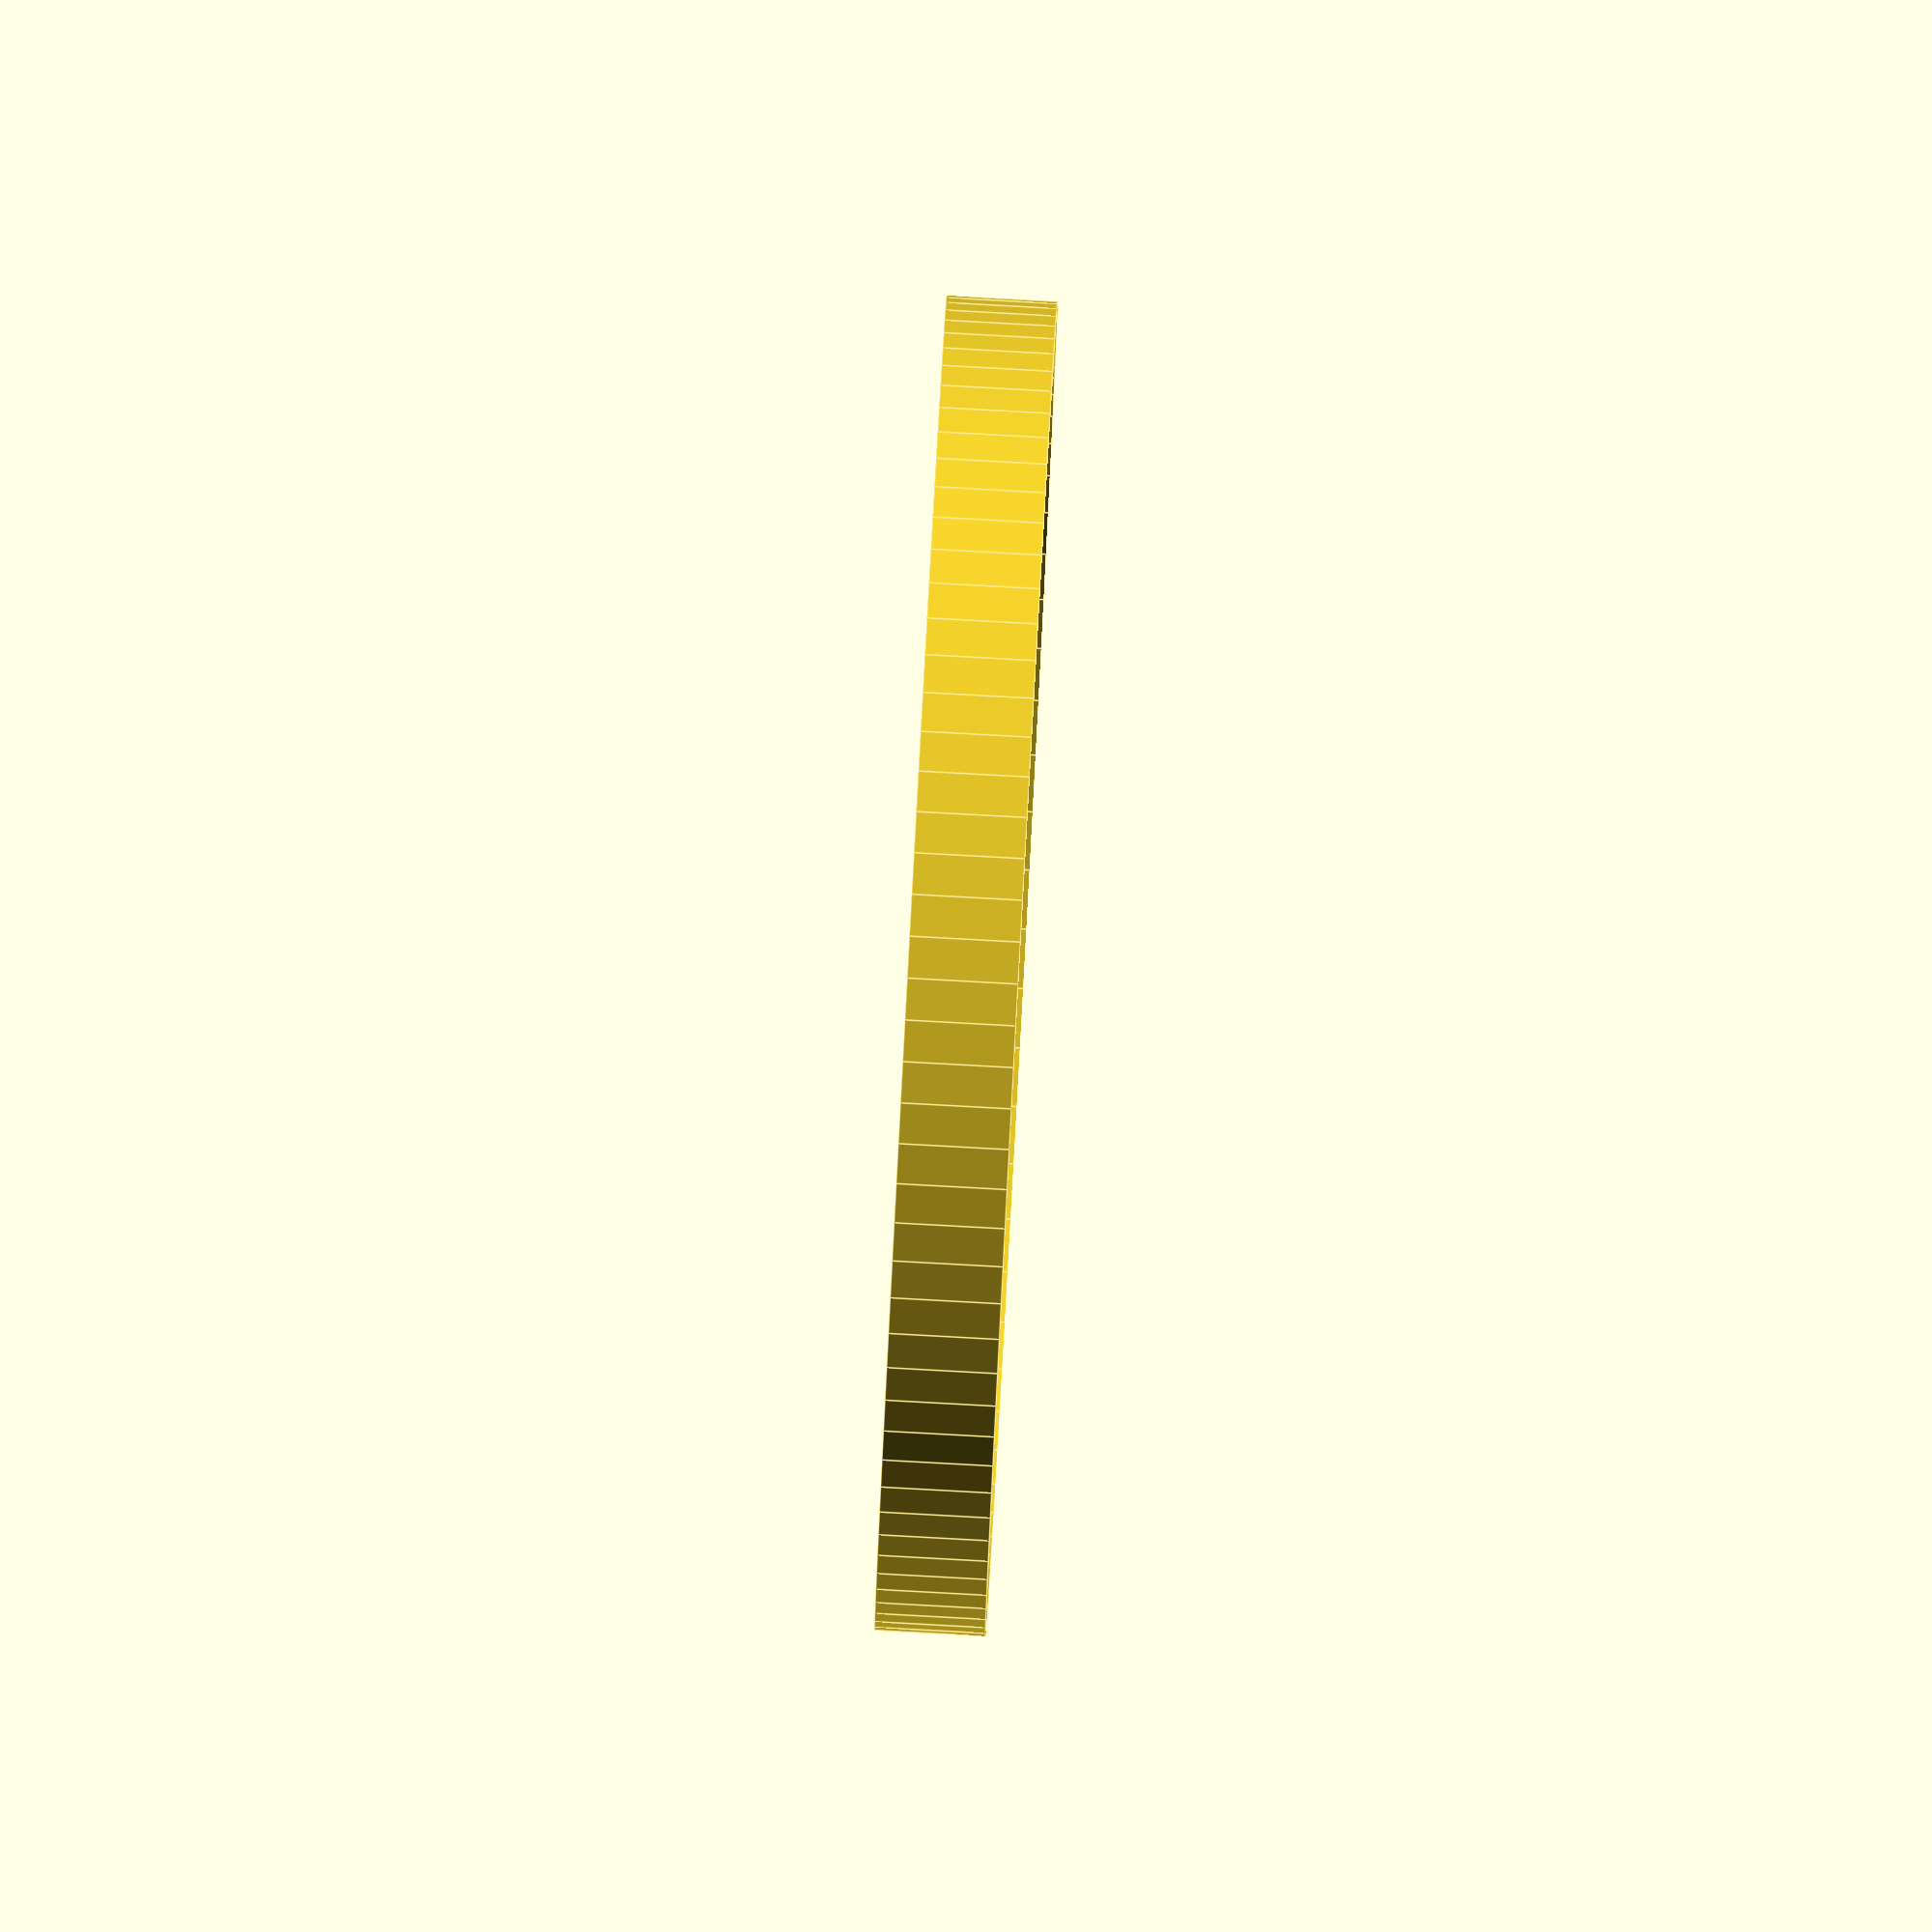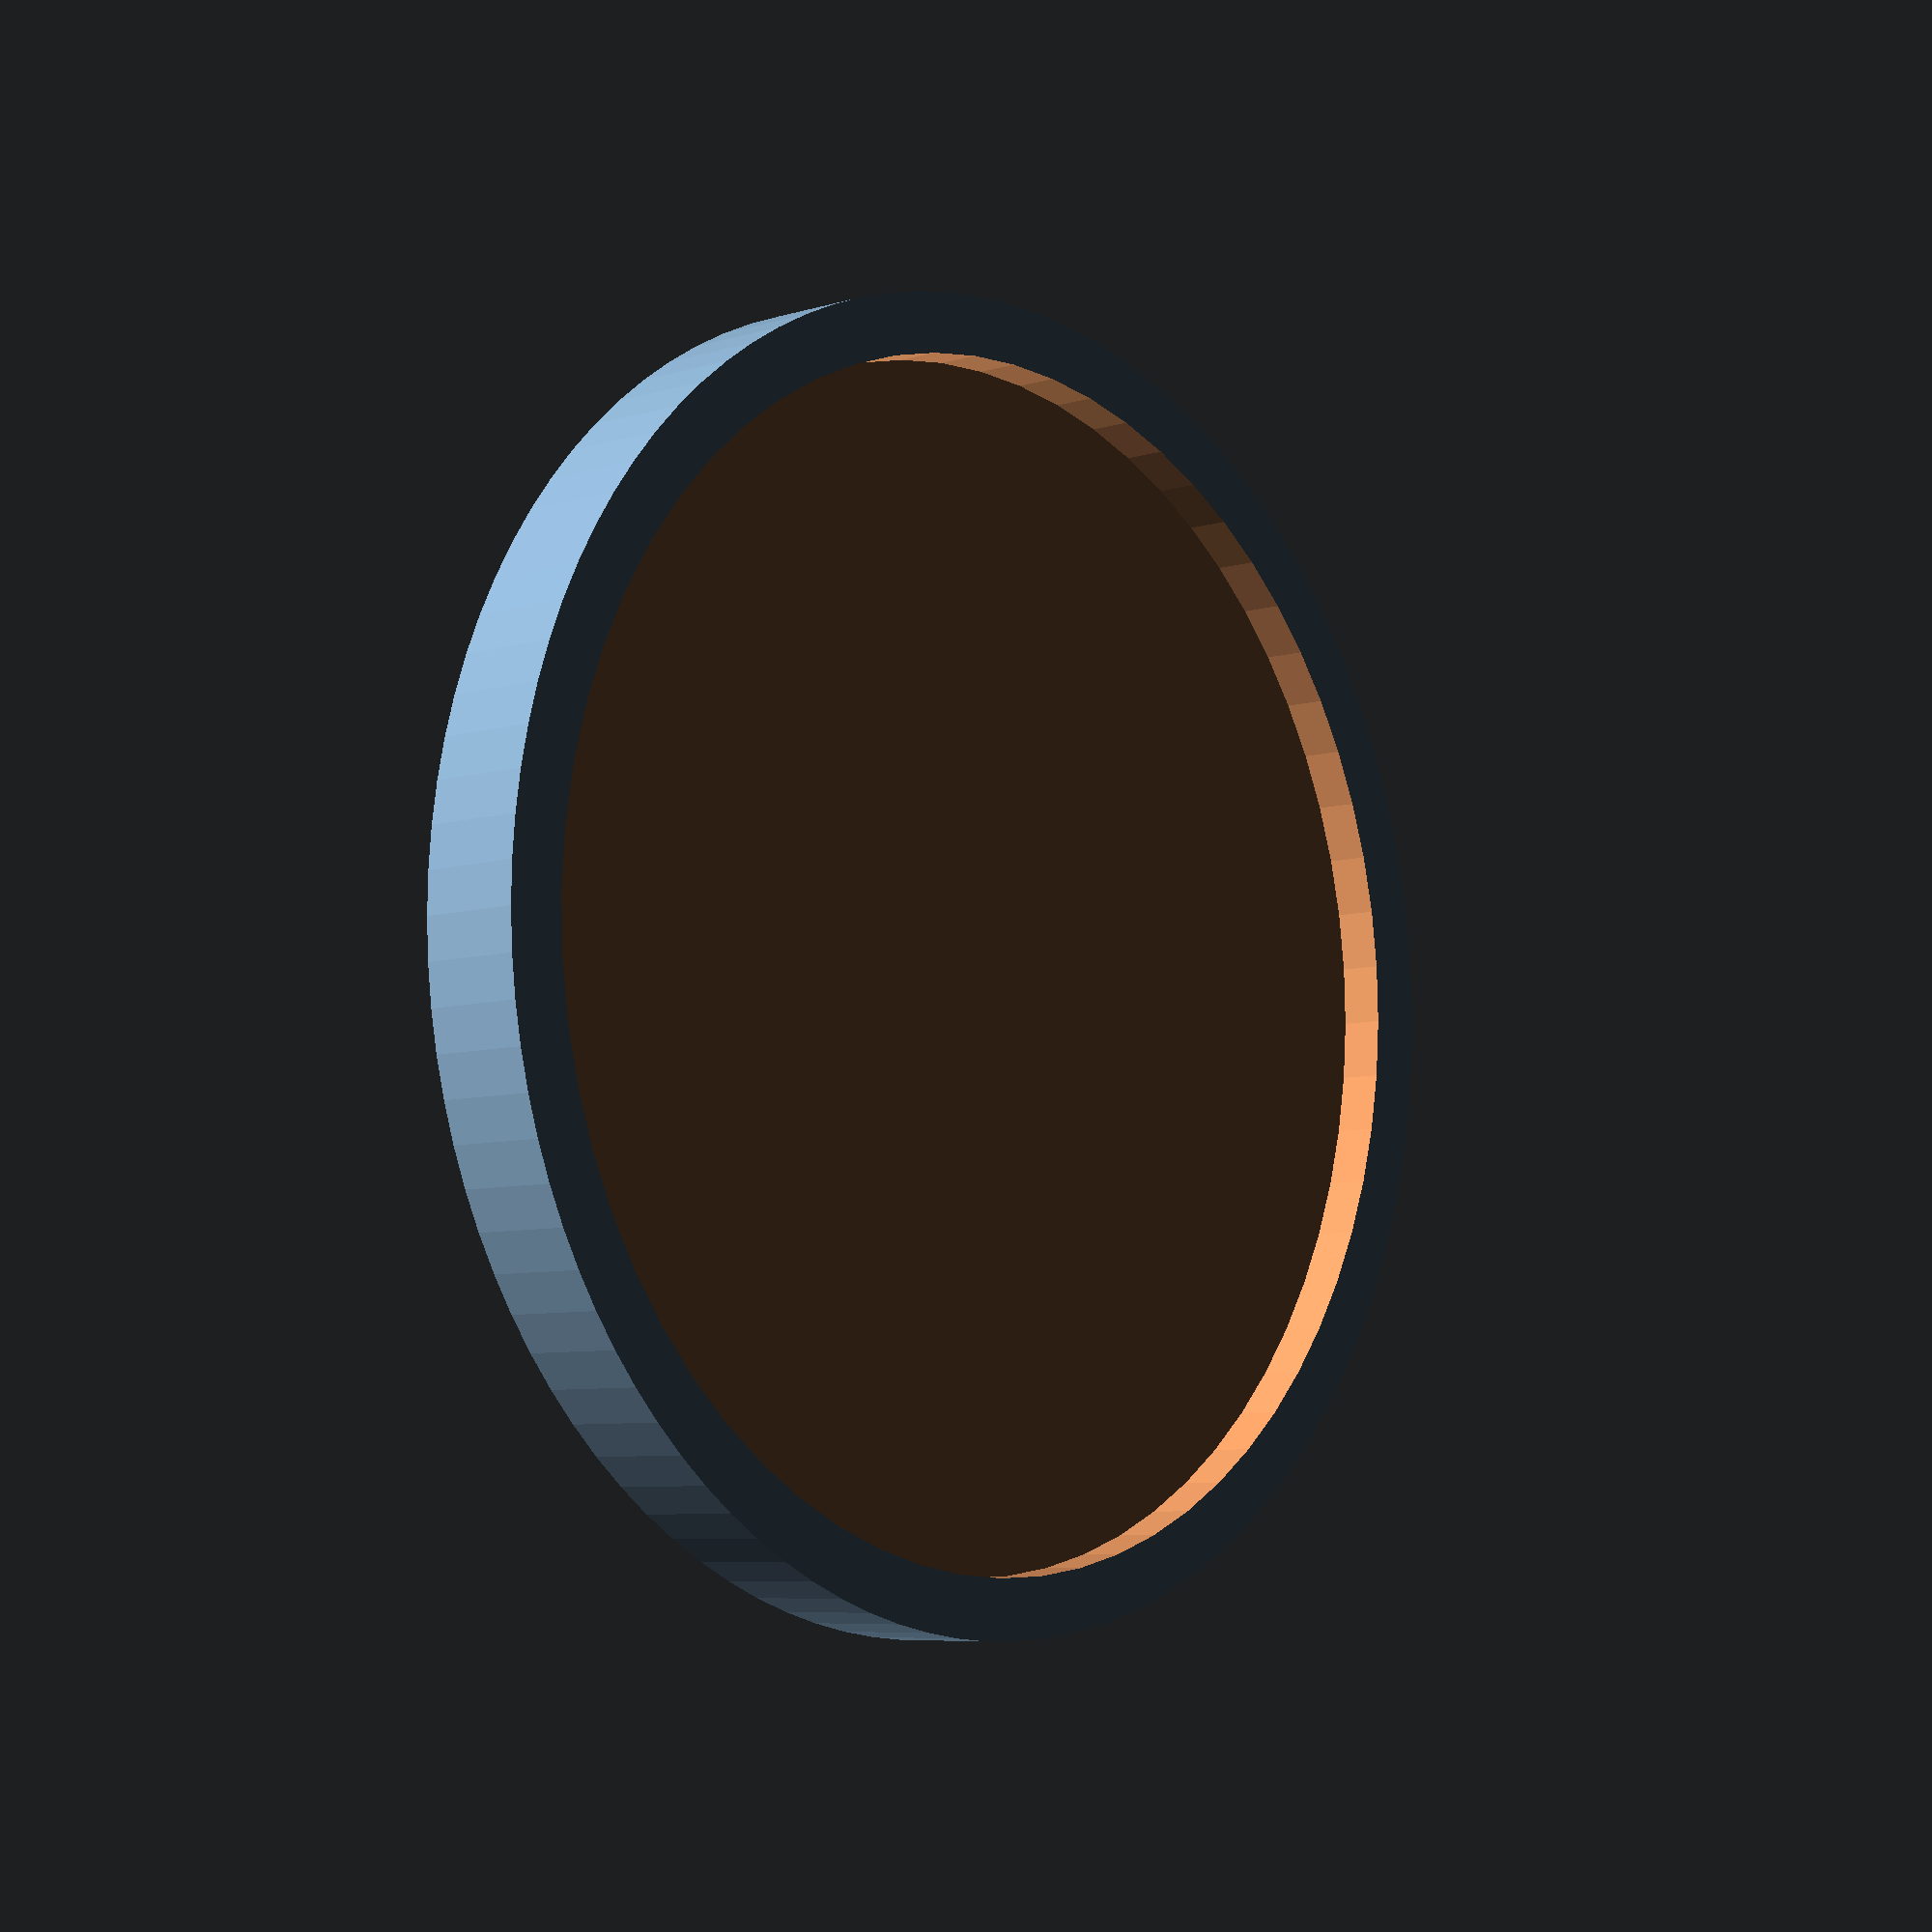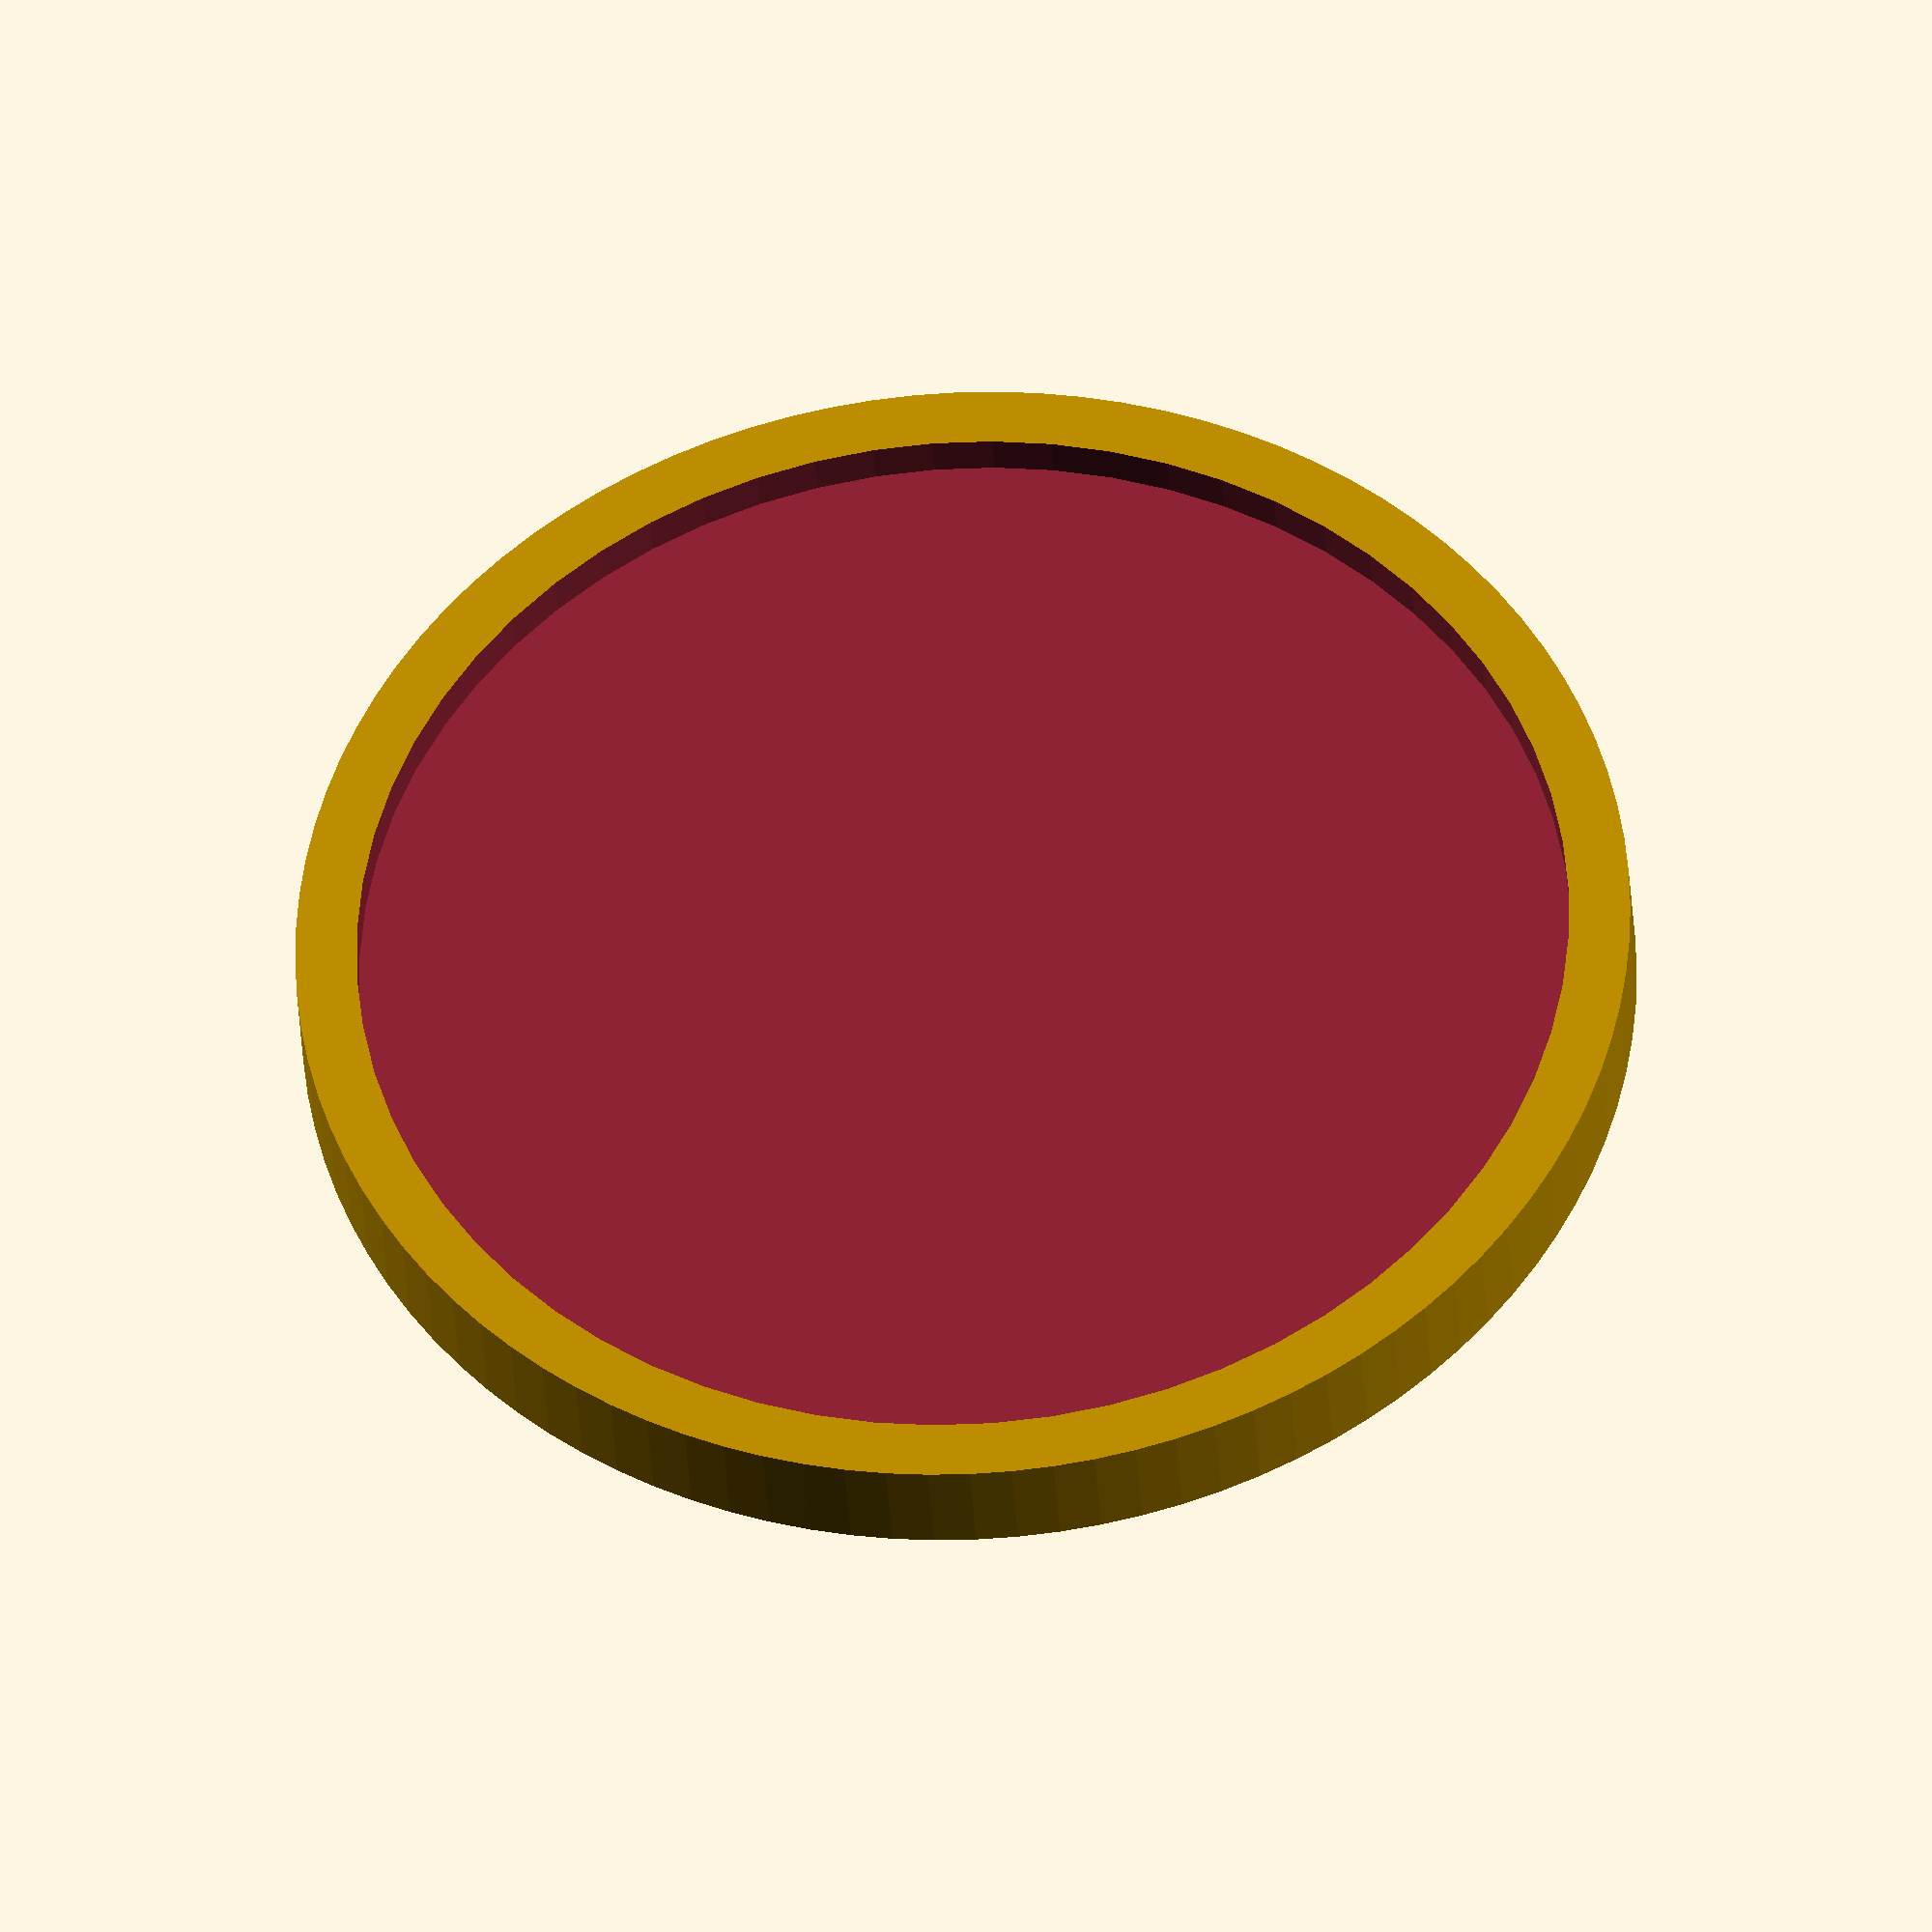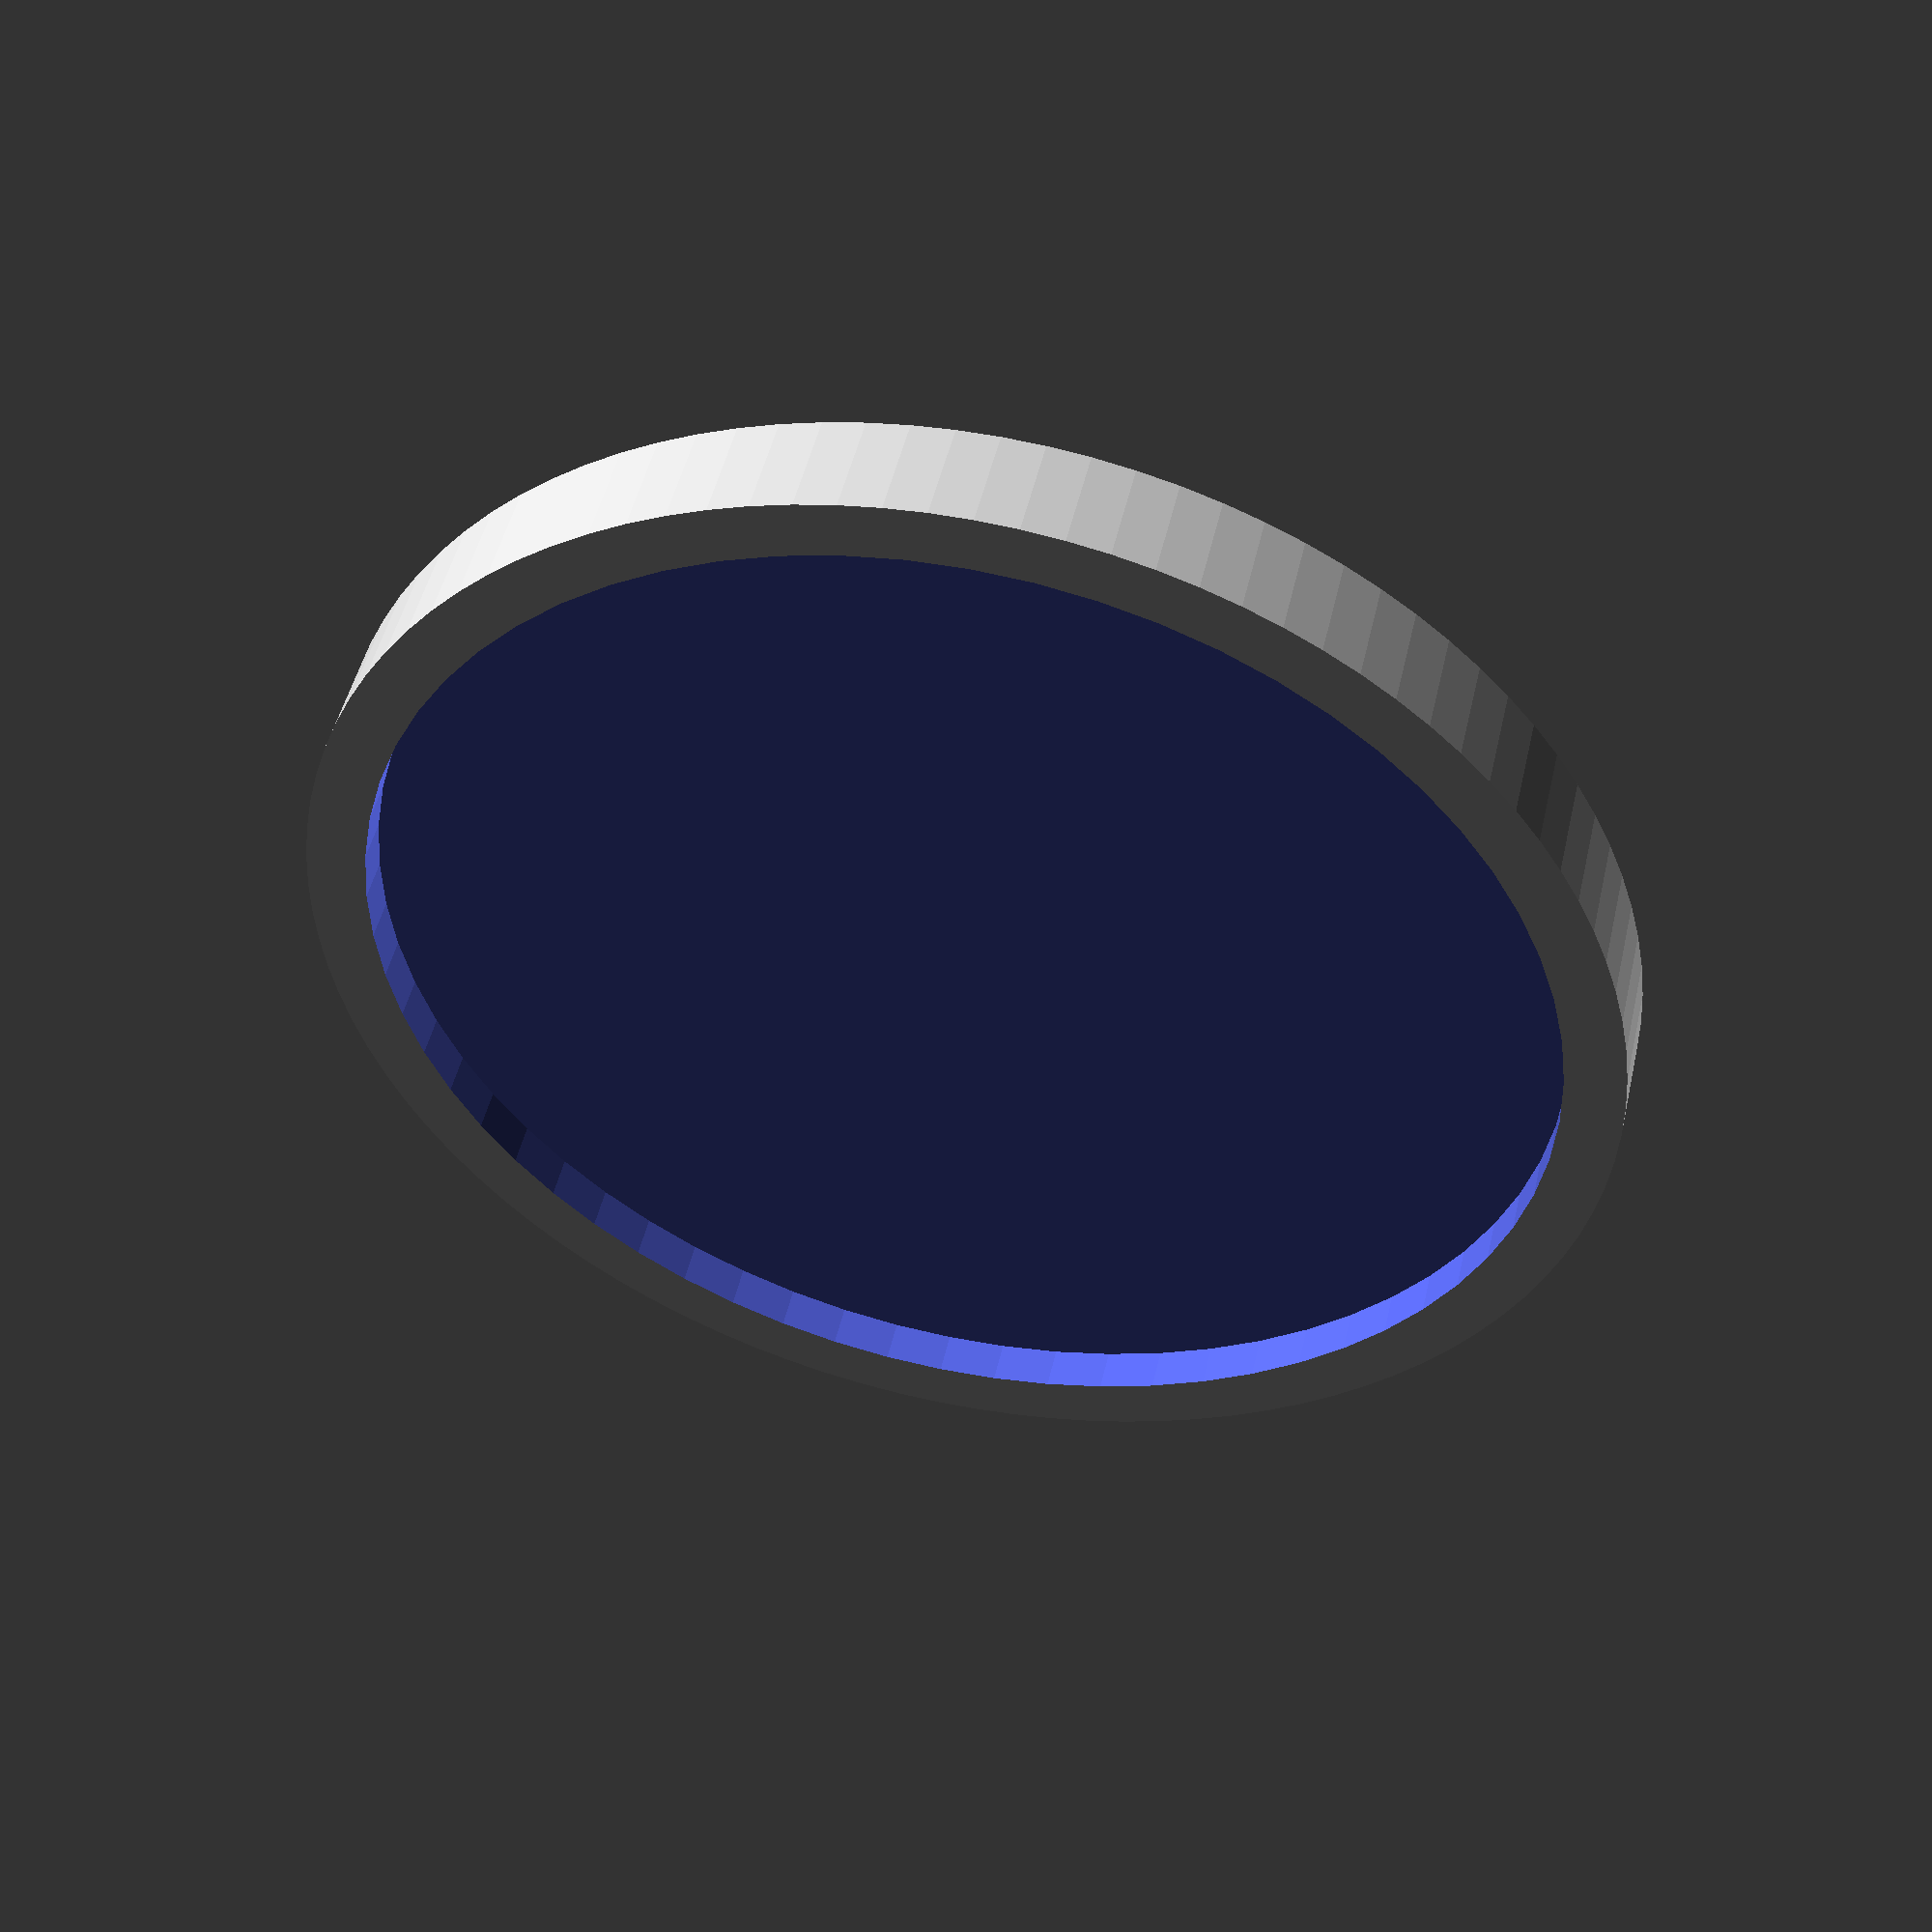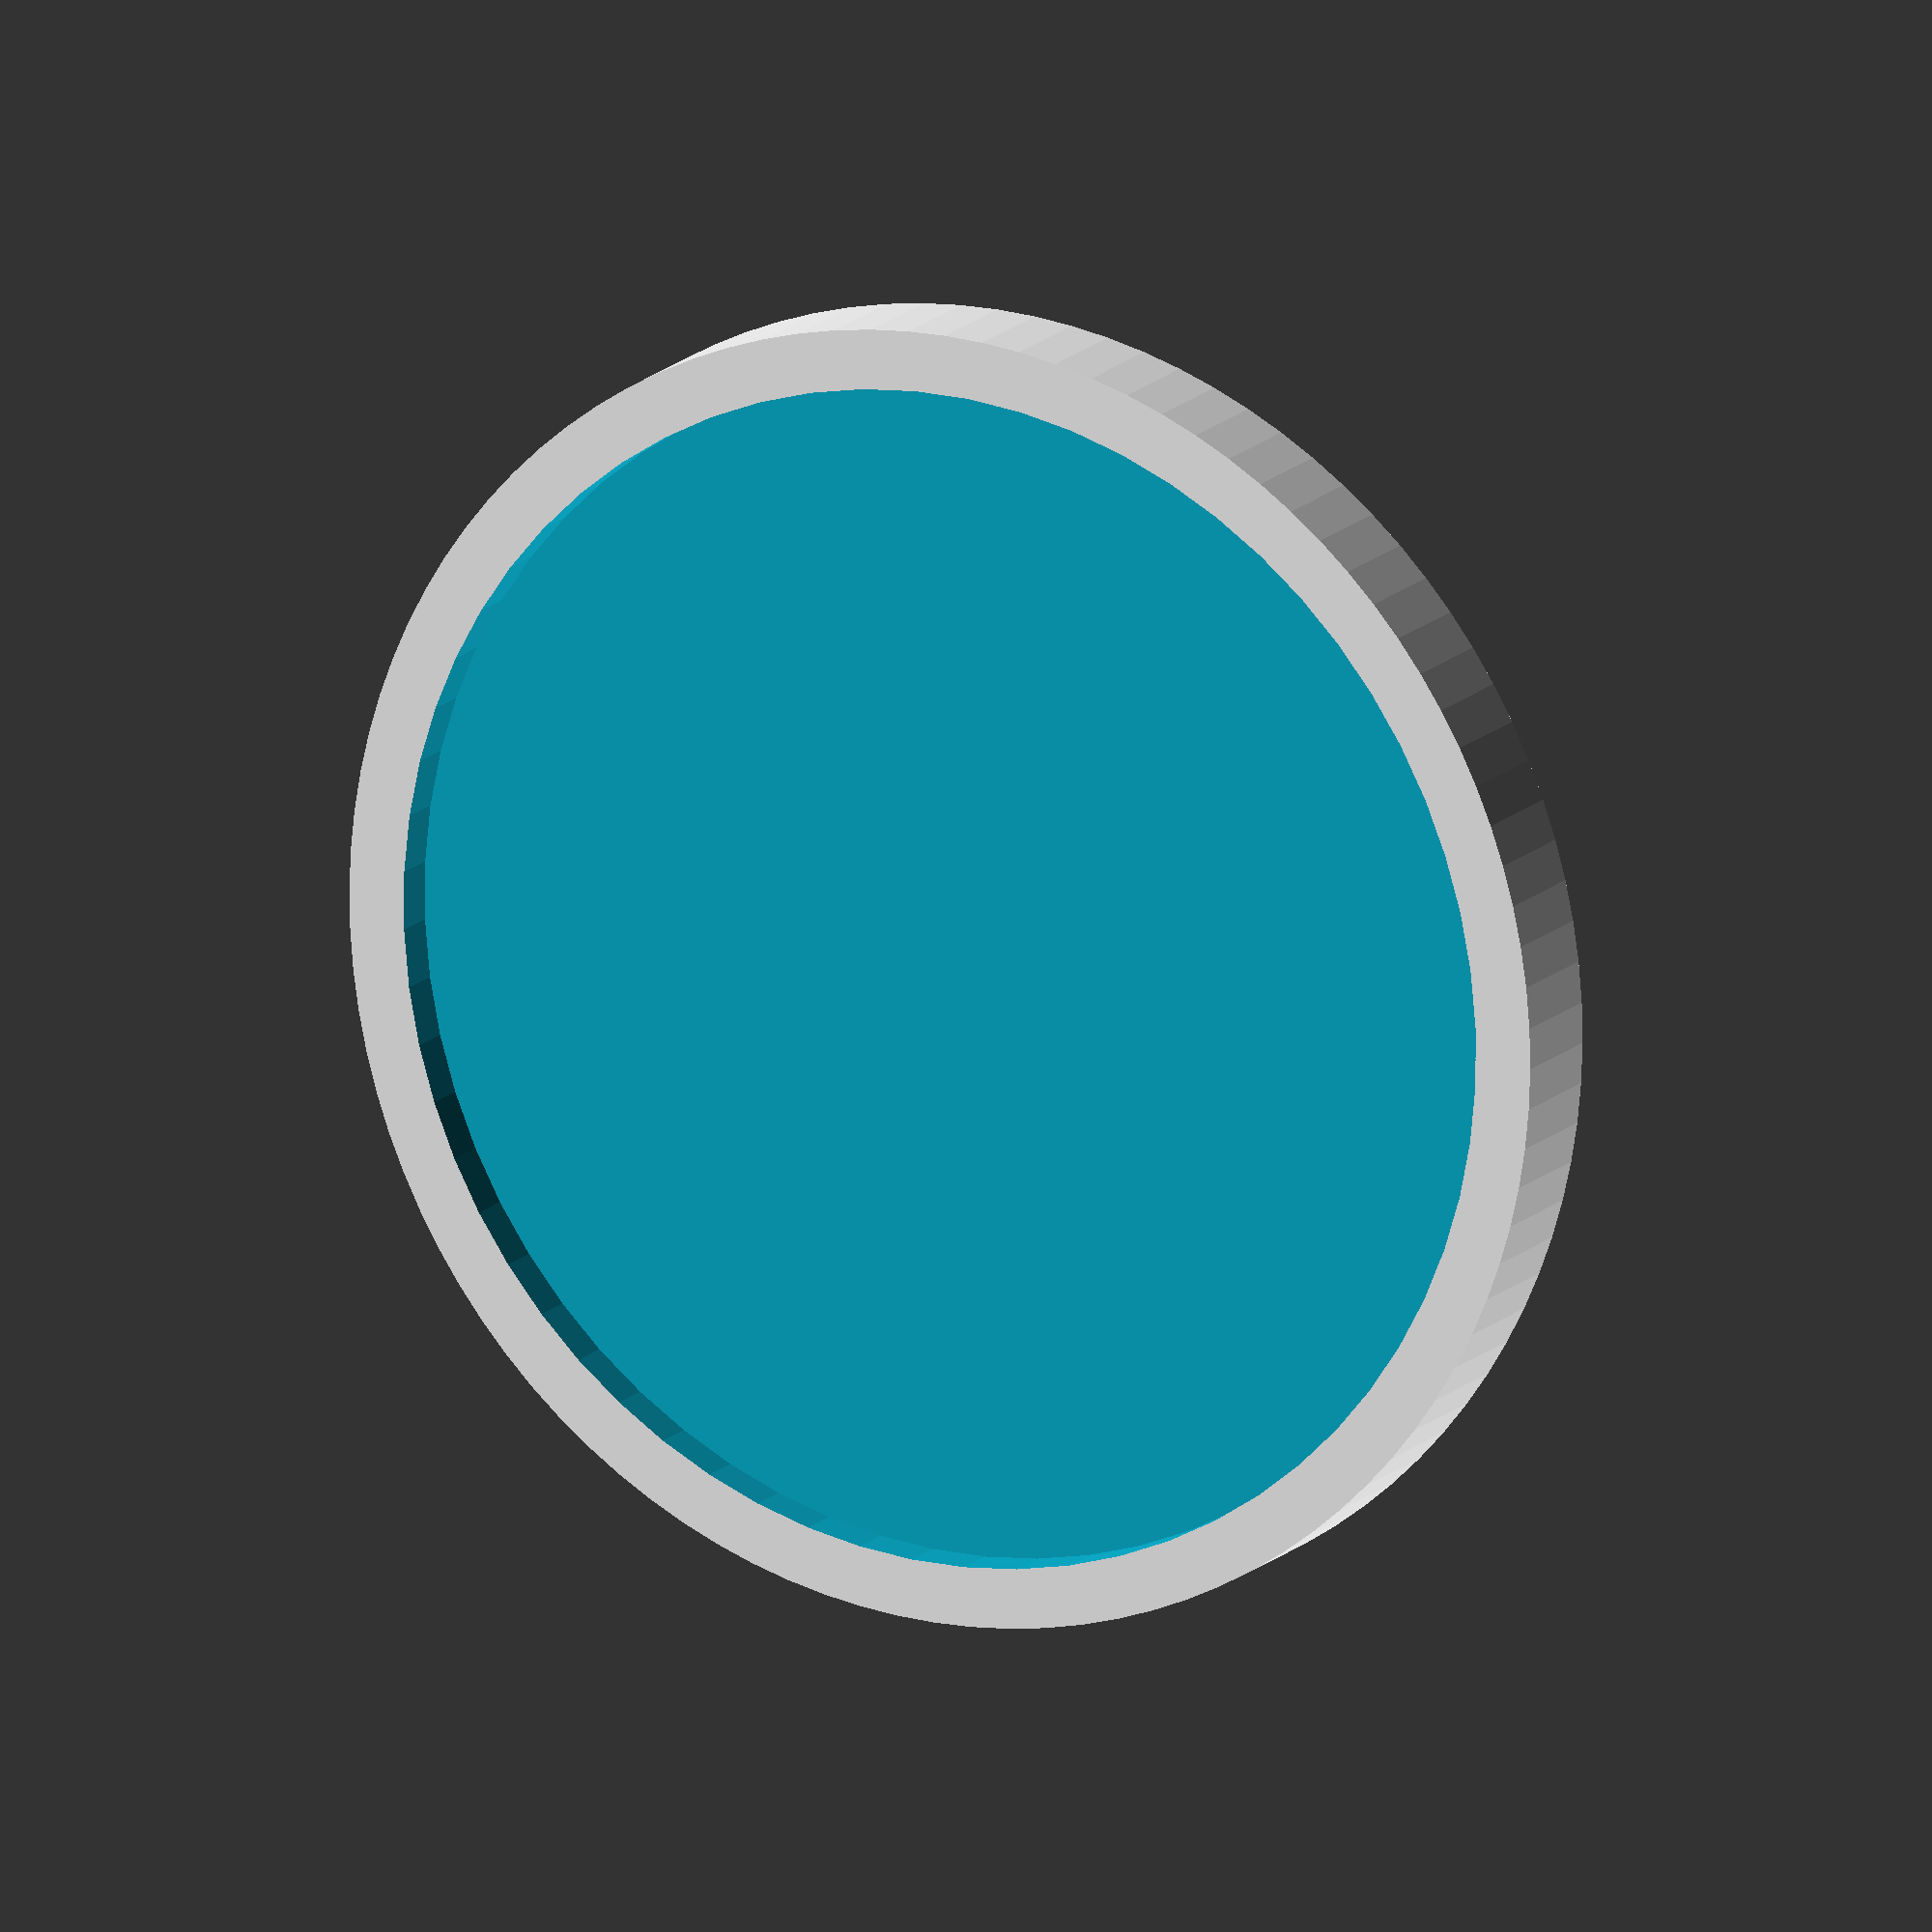
<openscad>
// AIR HOCKEY ROBOT PROJECT (AHROBOT)
// 
// by Jose Julio

// PUCK


// PUCK v2 (lighter version)
difference()
{
cylinder(r=30,h=5,center=false,$fn=100);
translate([0,0,-1]) cylinder(r=27.25,h=3,center=false,$fn=64);
translate([0,0,2.8]) cylinder(r=27.25,h=10,center=false,$fn=64);
}


/*
// PUSHER
difference()
{
cylinder(r=40,h=18,center=false,$fn=100);
translate([0,0,10]) cylinder(r=35,h=20,center=false,$fn=64);
}
cylinder(r=20,h=40,center=false,$fn=50);
translate([0,0,40]) sphere(r=20,$fn=50);
*/


</openscad>
<views>
elev=94.1 azim=81.0 roll=86.9 proj=o view=edges
elev=6.8 azim=44.0 roll=131.9 proj=p view=wireframe
elev=36.0 azim=306.6 roll=183.3 proj=o view=solid
elev=311.2 azim=37.9 roll=192.8 proj=p view=wireframe
elev=344.4 azim=283.9 roll=208.0 proj=o view=solid
</views>
